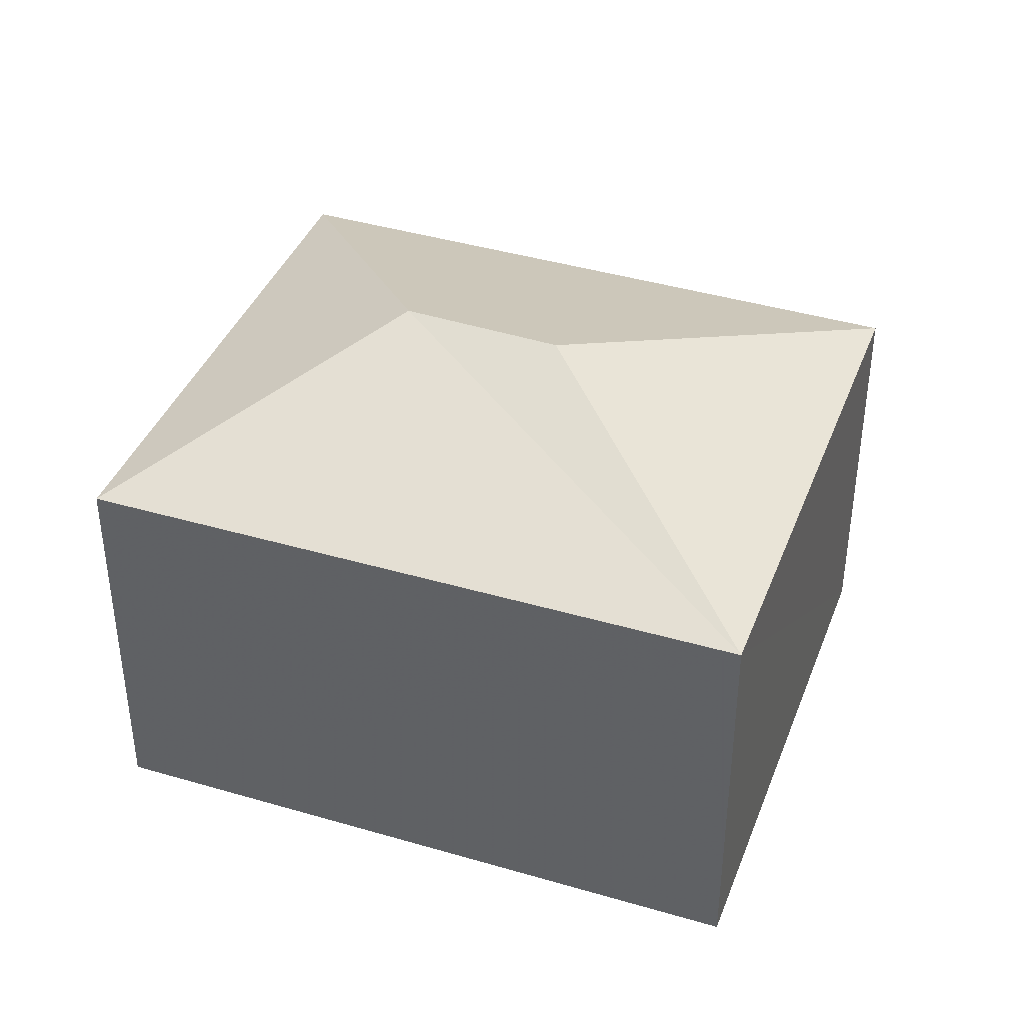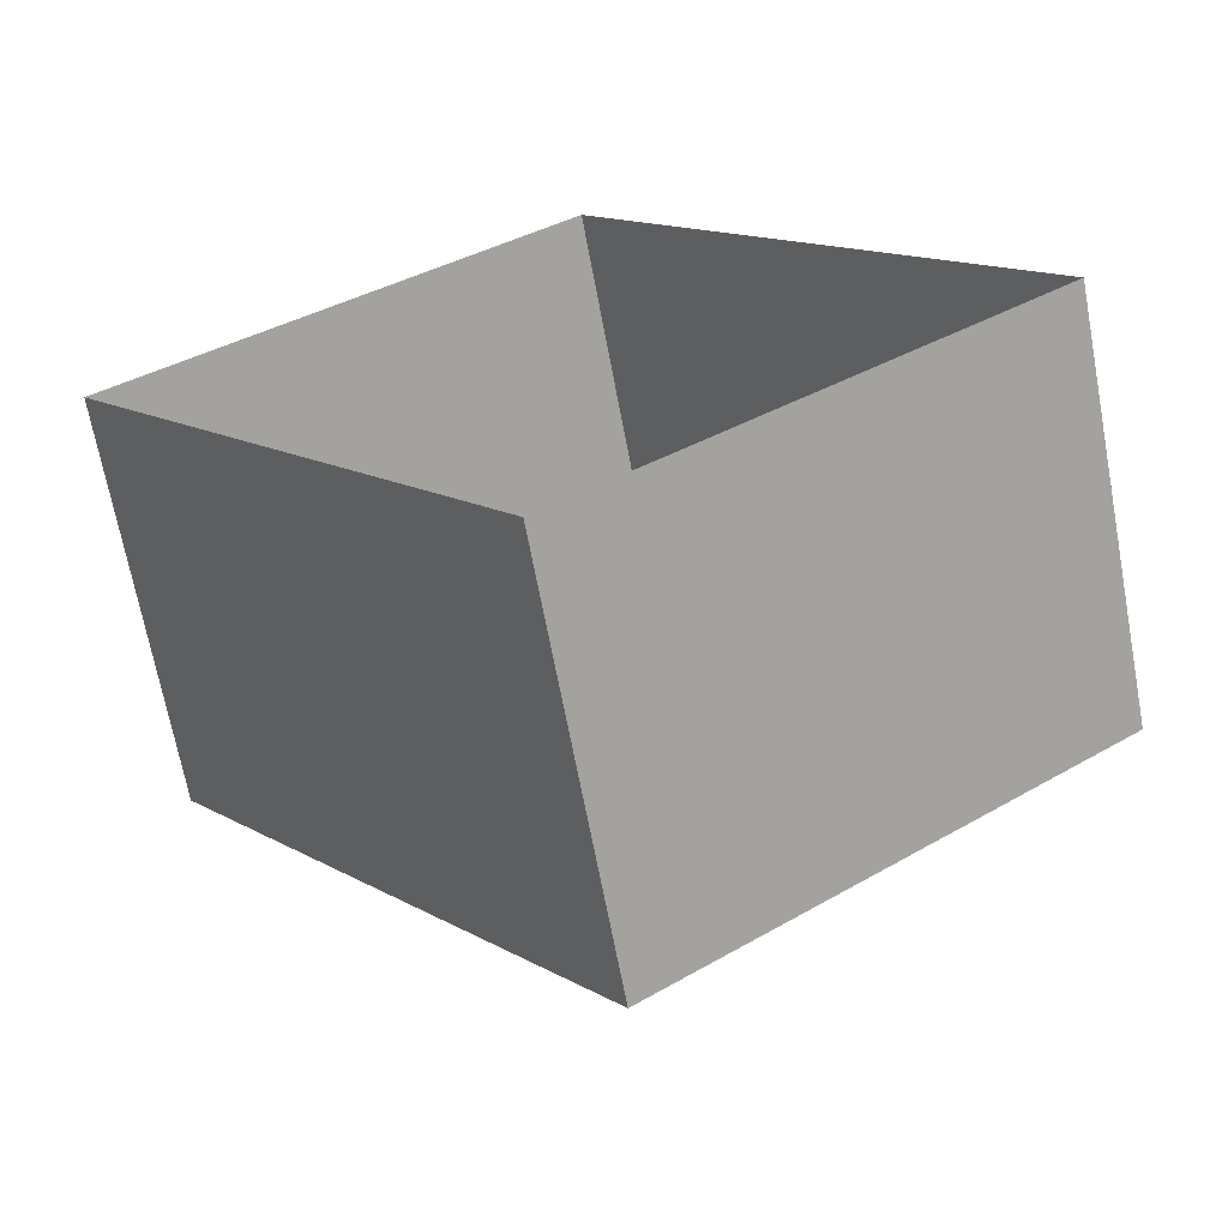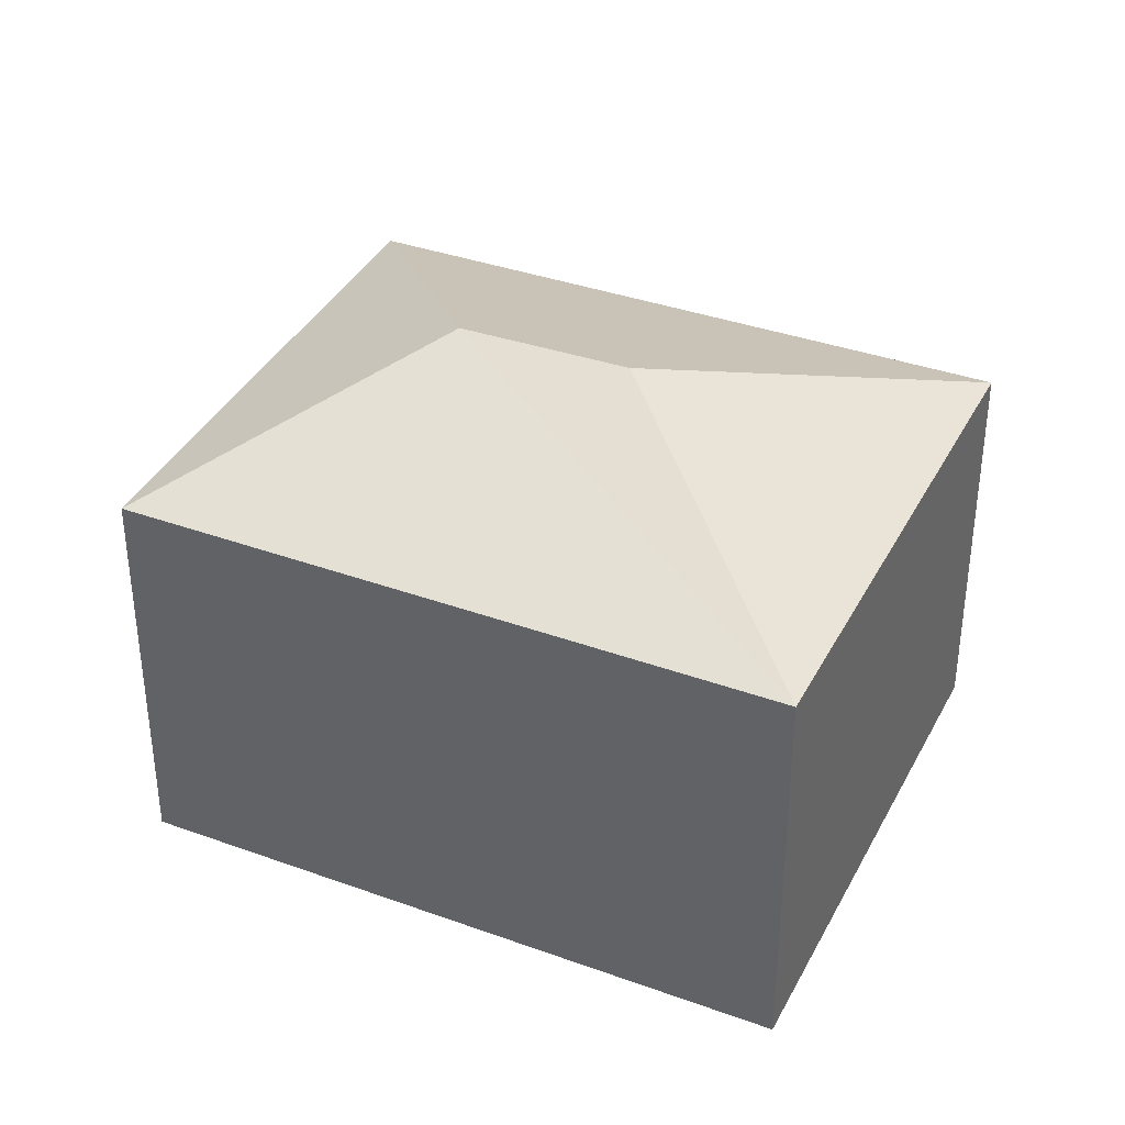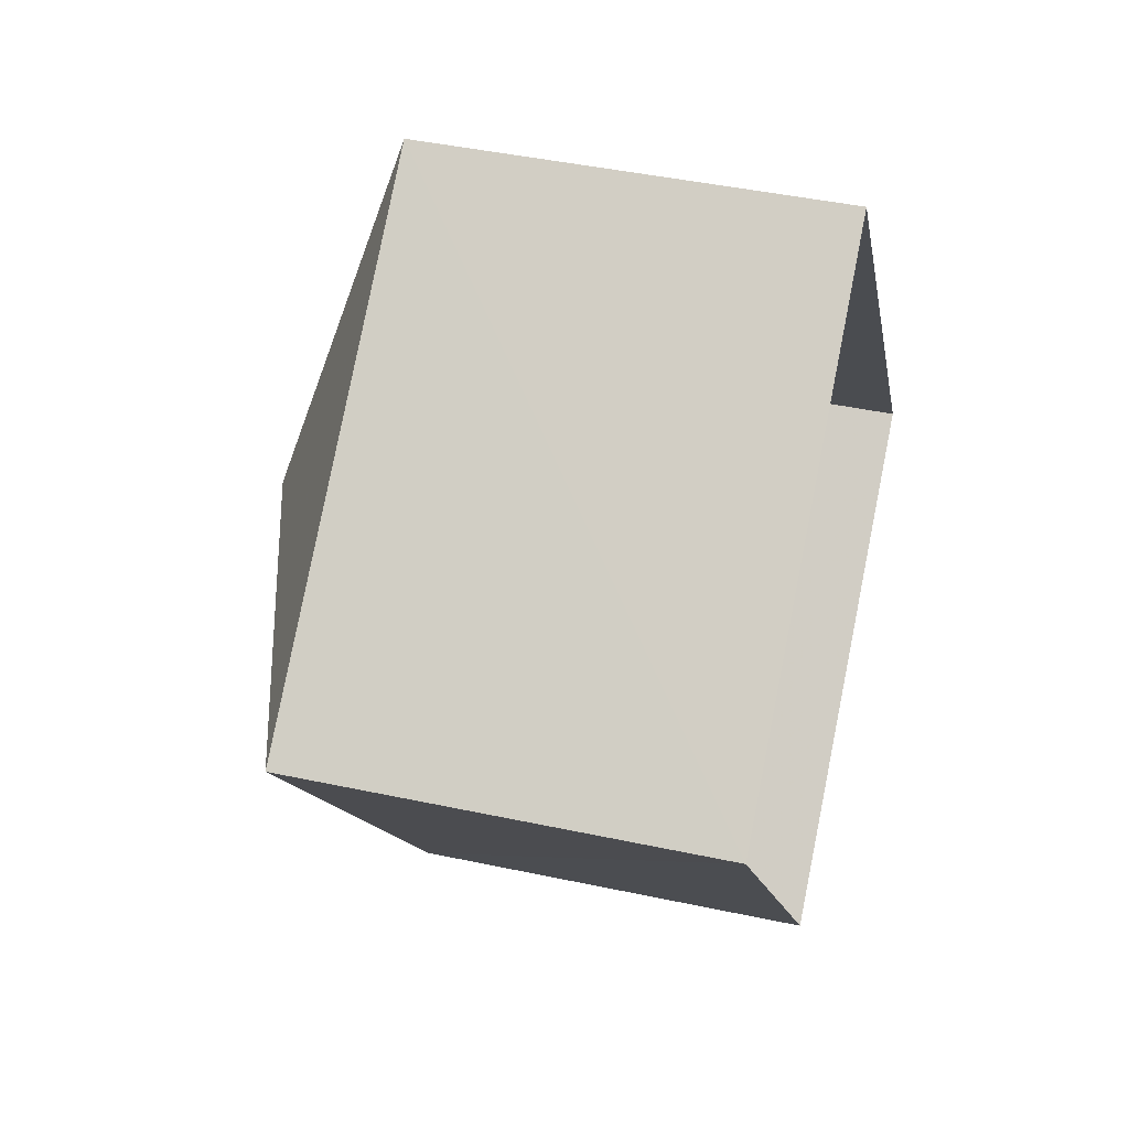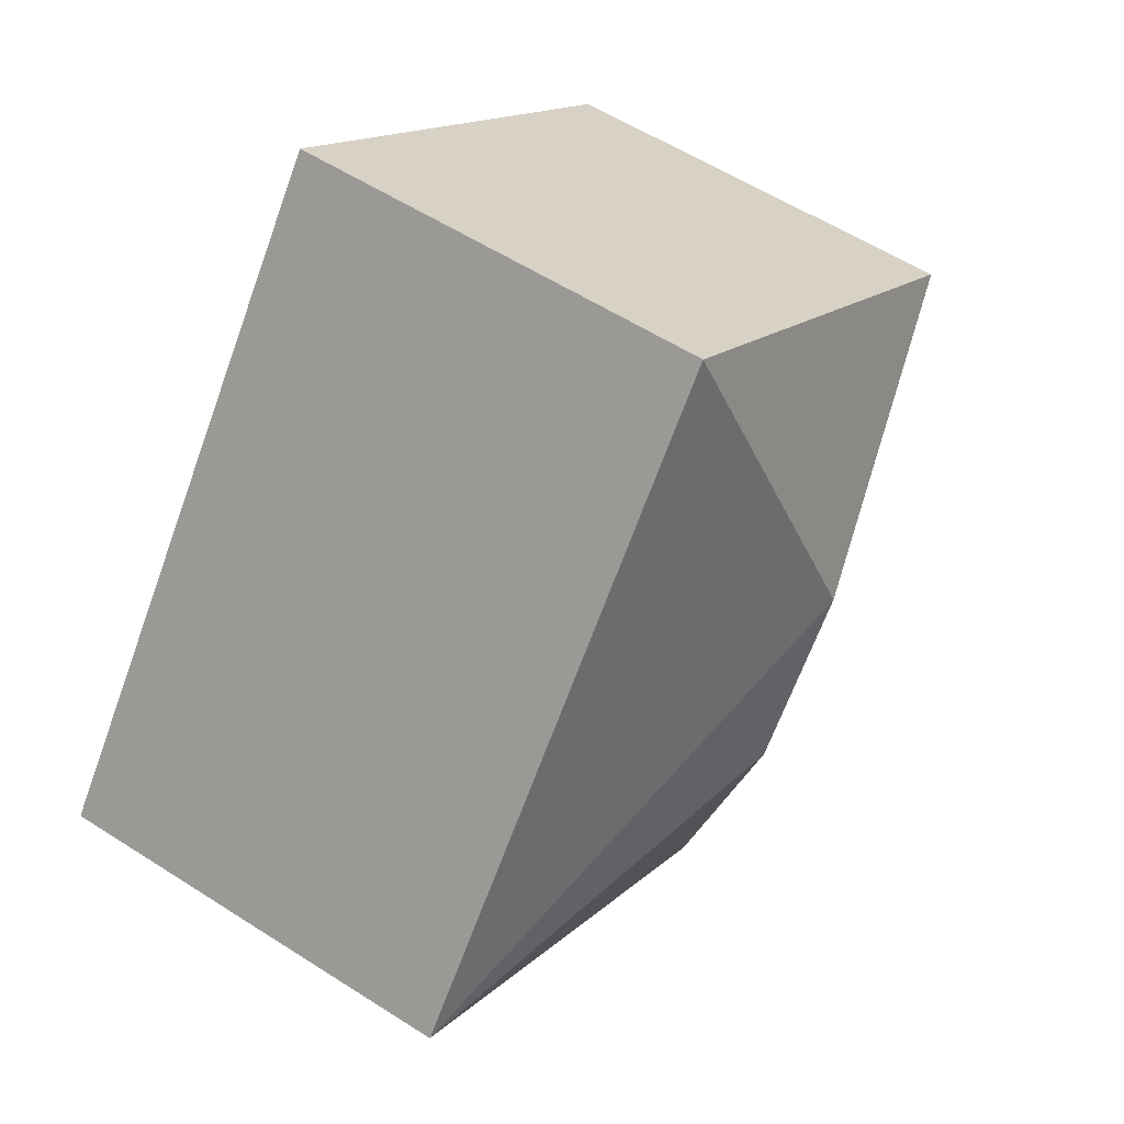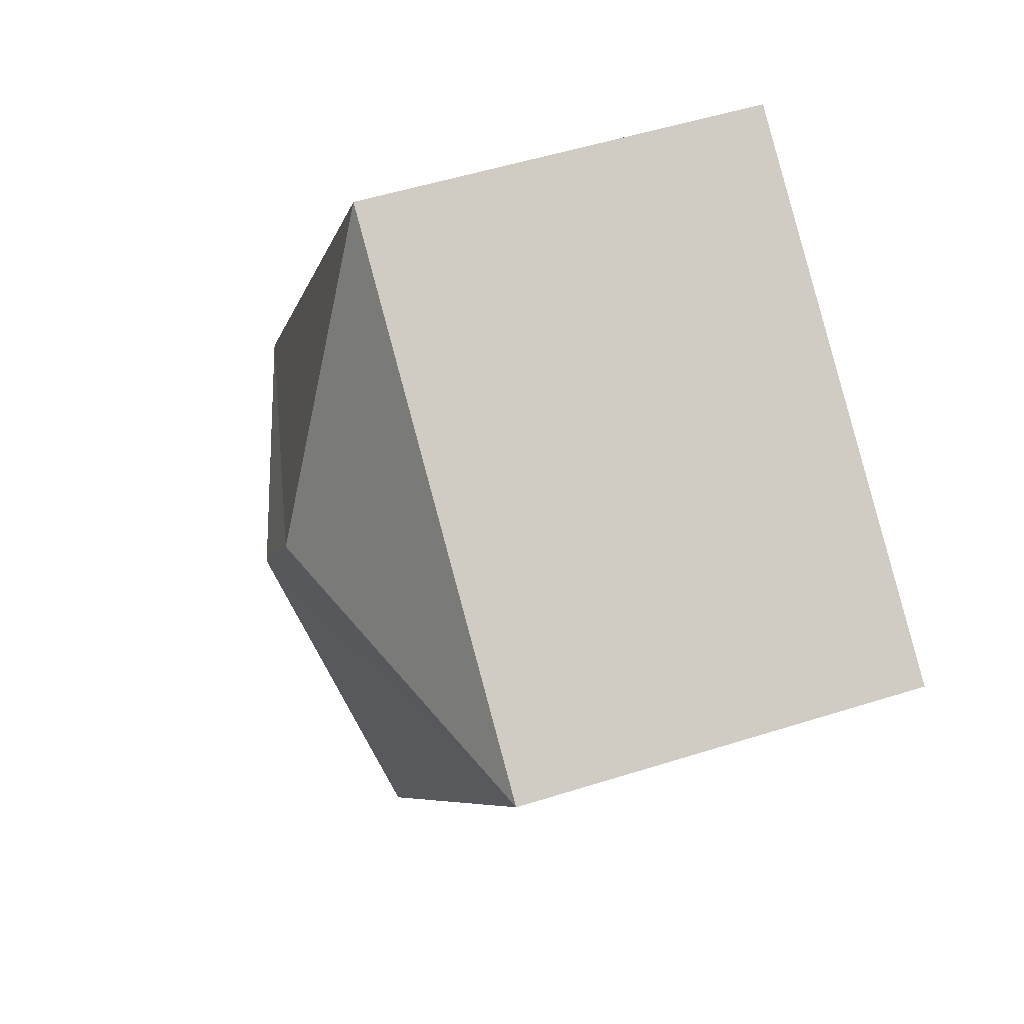
<metadata>
{"format":"obj","ext":"obj","renderer":"f3d","projection":"perspective","resolution":1024,"background":"white","views":[{"elev":40.7,"azim":-107.3,"up":"+Z"},{"elev":-68.7,"azim":-169.3,"up":"+Y"},{"elev":37.0,"azim":-102.3,"up":"+Z"},{"elev":42.2,"azim":104.1,"up":"+Y"},{"elev":56.4,"azim":-56.1,"up":"+Y"},{"elev":47.7,"azim":70.8,"up":"+Y"}]}
</metadata>
<code>
v 1.196e+05 7.866e+05 23.9
v 1.196e+05 7.866e+05 23.89
v 1.196e+05 7.866e+05 23.89
v 1.196e+05 7.866e+05 23.9
v 1.196e+05 7.866e+05 26.35
v 1.196e+05 7.866e+05 27.03
v 1.196e+05 7.866e+05 26.35
v 1.196e+05 7.866e+05 27.03
v 1.196e+05 7.866e+05 26.36
v 1.196e+05 7.866e+05 26.36
f 1 2 3
f 4 1 3
f 5 6 7
f 8 6 5
f 6 8 9
f 9 8 10
f 8 5 10
f 6 9 7
f 9 4 3
f 7 9 3
f 9 1 4
f 9 10 1
f 10 2 1
f 10 5 2
f 7 3 2
f 5 7 2

</code>
